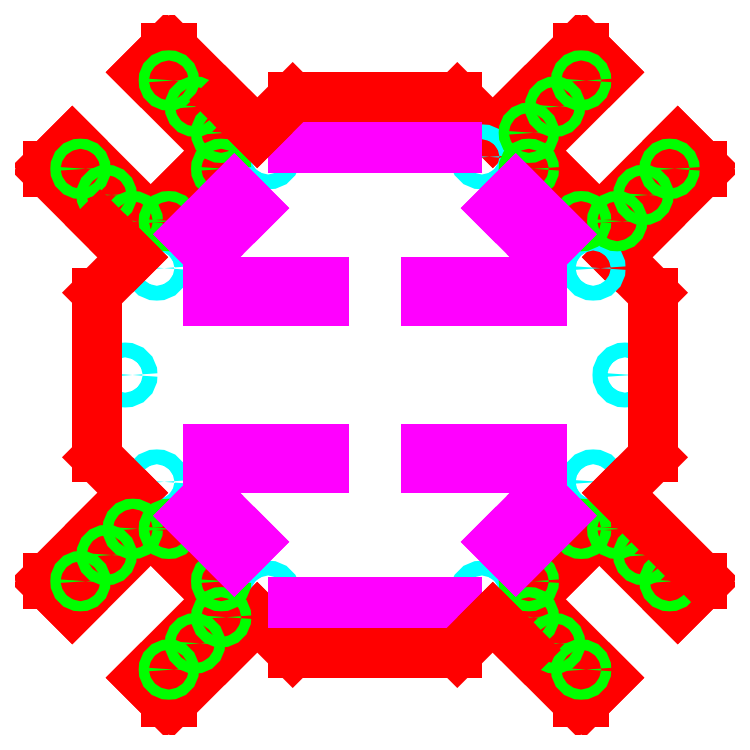
<metadata>
{"format":"dxf","ext":"dxf","renderer":"ezdxf+matplotlib","layout":"modelspace","background":"white","min_lineweight":24,"dpi":150}
</metadata>
<code>
0
SECTION
2
ENTITIES
0
LINE
8
0
10
48.44
20
-33.59
11
41.01
21
-41.01
0
LINE
8
0
10
70.71
20
-43.84
11
70.71
21
-45.25
0
LINE
8
0
10
65.41
20
-50.56
11
48.44
21
-33.59
0
LINE
8
0
10
65.41
20
-50.56
11
70.71
21
-45.25
0
LINE
8
0
10
48.44
20
33.59
11
41.01
21
41.01
0
LINE
8
0
10
70.71
20
43.84
11
70.71
21
45.25
0
LINE
8
0
10
70.71
20
43.84
11
59.4
21
32.53
0
LINE
8
0
10
65.41
20
50.56
11
48.44
21
33.59
0
LINE
8
0
10
65.41
20
50.56
11
70.71
21
45.25
0
LINE
8
0
10
33.59
20
-48.44
11
41.01
21
-41.01
0
LINE
8
0
10
43.84
20
-70.71
11
45.25
21
-70.71
0
LINE
8
0
10
43.84
20
-70.71
11
32.53
21
-59.4
0
LINE
8
0
10
50.56
20
-65.41
11
33.59
21
-48.44
0
LINE
8
0
10
50.56
20
-65.41
11
45.25
21
-70.71
0
LINE
8
0
10
-33.59
20
-48.44
11
-41.01
21
-41.01
0
LINE
8
0
10
-43.84
20
-70.71
11
-45.25
21
-70.71
0
LINE
8
0
10
-43.84
20
-70.71
11
-32.53
21
-59.4
0
LINE
8
0
10
-50.56
20
-65.41
11
-33.59
21
-48.44
0
LINE
8
0
10
-50.56
20
-65.41
11
-45.25
21
-70.71
0
LINE
8
0
10
-33.59
20
48.44
11
-41.01
21
41.01
0
LINE
8
0
10
-43.84
20
70.71
11
-45.25
21
70.71
0
LINE
8
0
10
-43.84
20
70.71
11
-32.53
21
59.4
0
LINE
8
0
10
-50.56
20
65.41
11
-33.59
21
48.44
0
LINE
8
0
10
-50.56
20
65.41
11
-45.25
21
70.71
0
LINE
8
0
10
33.59
20
48.44
11
41.01
21
41.01
0
LINE
8
0
10
43.84
20
70.71
11
45.25
21
70.71
0
LINE
8
0
10
43.84
20
70.71
11
32.53
21
59.4
0
LINE
8
0
10
50.56
20
65.41
11
33.59
21
48.44
0
LINE
8
0
10
50.56
20
65.41
11
45.25
21
70.71
0
LINE
8
0
10
-48.44
20
33.59
11
-41.01
21
41.01
0
LINE
8
0
10
-70.71
20
43.84
11
-70.71
21
45.25
0
LINE
8
0
10
-70.71
20
43.84
11
-59.4
21
32.53
0
LINE
8
0
10
-65.41
20
50.56
11
-48.44
21
33.59
0
LINE
8
0
10
-65.41
20
50.56
11
-70.71
21
45.25
0
LINE
8
0
10
-48.44
20
-33.59
11
-41.01
21
-41.01
0
LINE
8
0
10
-70.71
20
-43.84
11
-70.71
21
-45.25
0
LINE
8
0
10
-70.71
20
-43.84
11
-59.4
21
-32.53
0
LINE
8
0
10
-65.41
20
-50.56
11
-48.44
21
-33.59
0
LINE
8
0
10
-65.41
20
-50.56
11
-70.71
21
-45.25
0
LINE
8
0
10
59.4
20
32.53
11
52.33
21
25.46
0
LINE
8
0
10
-32.53
20
-59.4
11
-25.46
21
-52.33
0
LINE
8
0
10
32.53
20
59.4
11
25.46
21
52.33
0
LINE
8
0
10
-59.4
20
-32.53
11
-52.33
21
-25.46
0
CIRCLE
8
plates_mounting_holes
10
-23.09
20
-47.13
40
1.6
0
CIRCLE
8
plates_mounting_holes
10
-47.13
20
-23.09
40
1.6
0
LINE
8
0
10
-25.46
20
-52.33
11
-17.78
21
-60
0
LINE
8
0
10
-52.33
20
-25.46
11
-60
21
-17.78
0
LINE
8
0
10
25.46
20
52.33
11
17.78
21
60
0
LINE
8
0
10
52.33
20
25.46
11
60
21
17.78
0
CIRCLE
8
plates_mounting_holes
10
-23.09
20
47.13
40
1.6
0
CIRCLE
8
plates_mounting_holes
10
-47.13
20
23.09
40
1.6
0
CIRCLE
8
plates_mounting_holes
10
23.09
20
-47.13
40
1.6
0
CIRCLE
8
plates_mounting_holes
10
47.13
20
-23.09
40
1.6
0
CIRCLE
8
plates_mounting_holes
10
23.09
20
47.13
40
1.6
0
CIRCLE
8
plates_mounting_holes
10
47.13
20
23.09
40
1.6
0
CIRCLE
8
plates_mounting_holes
10
54
20
0
40
1.6
0
CIRCLE
8
plates_mounting_holes
10
-54
20
0
40
1.6
0
CIRCLE
8
servos_mounting_holes
10
44.55
20
-33.23
40
1.1
0
CIRCLE
8
servos_mounting_holes
10
52.33
20
-33.23
40
1.1
0
CIRCLE
8
servos_mounting_holes
10
57.98
20
-38.89
40
1.1
0
CIRCLE
8
servos_mounting_holes
10
63.64
20
-44.55
40
1.1
0
CIRCLE
8
servos_mounting_holes
10
44.55
20
33.23
40
1.1
0
CIRCLE
8
servos_mounting_holes
10
52.33
20
33.23
40
1.1
0
CIRCLE
8
servos_mounting_holes
10
57.98
20
38.89
40
1.1
0
CIRCLE
8
servos_mounting_holes
10
63.64
20
44.55
40
1.1
0
CIRCLE
8
servos_mounting_holes
10
33.23
20
-44.55
40
1.1
0
CIRCLE
8
servos_mounting_holes
10
33.23
20
-52.33
40
1.1
0
CIRCLE
8
servos_mounting_holes
10
38.89
20
-57.98
40
1.1
0
CIRCLE
8
servos_mounting_holes
10
44.55
20
-63.64
40
1.1
0
CIRCLE
8
servos_mounting_holes
10
-33.23
20
-44.55
40
1.1
0
CIRCLE
8
servos_mounting_holes
10
-33.23
20
-52.33
40
1.1
0
CIRCLE
8
servos_mounting_holes
10
-38.89
20
-57.98
40
1.1
0
CIRCLE
8
servos_mounting_holes
10
-44.55
20
-63.64
40
1.1
0
CIRCLE
8
servos_mounting_holes
10
-33.23
20
44.55
40
1.1
0
CIRCLE
8
servos_mounting_holes
10
-33.23
20
52.33
40
1.1
0
CIRCLE
8
servos_mounting_holes
10
-38.89
20
57.98
40
1.1
0
CIRCLE
8
servos_mounting_holes
10
-44.55
20
63.64
40
1.1
0
CIRCLE
8
servos_mounting_holes
10
33.23
20
44.55
40
1.1
0
CIRCLE
8
servos_mounting_holes
10
33.23
20
52.33
40
1.1
0
CIRCLE
8
servos_mounting_holes
10
38.89
20
57.98
40
1.1
0
CIRCLE
8
servos_mounting_holes
10
44.55
20
63.64
40
1.1
0
CIRCLE
8
servos_mounting_holes
10
-44.55
20
33.23
40
1.1
0
CIRCLE
8
servos_mounting_holes
10
-52.33
20
33.23
40
1.1
0
CIRCLE
8
servos_mounting_holes
10
-57.98
20
38.89
40
1.1
0
CIRCLE
8
servos_mounting_holes
10
-63.64
20
44.55
40
1.1
0
CIRCLE
8
servos_mounting_holes
10
-44.55
20
-33.23
40
1.1
0
CIRCLE
8
servos_mounting_holes
10
-52.33
20
-33.23
40
1.1
0
CIRCLE
8
servos_mounting_holes
10
-57.98
20
-38.89
40
1.1
0
CIRCLE
8
servos_mounting_holes
10
-63.64
20
-44.55
40
1.1
0
LINE
8
rectangular_holes
10
-36
20
20
11
-11
21
20
0
LINE
8
rectangular_holes
10
36
20
20
11
11
21
20
0
LINE
8
rectangular_holes
10
-36
20
-20
11
-11
21
-20
0
LINE
8
rectangular_holes
10
36
20
-20
11
11
21
-20
0
LINE
8
rectangular_holes
10
-30.41
20
-40.31
11
-40.31
21
-30.41
0
LINE
8
rectangular_holes
10
-26.16
20
-36.06
11
-36.06
21
-26.16
0
LINE
8
rectangular_holes
10
-40.31
20
-30.41
11
-36.06
21
-26.16
0
LINE
8
rectangular_holes
10
-26.16
20
-36.06
11
-30.41
21
-40.31
0
LINE
8
rectangular_holes
10
-30.41
20
40.31
11
-40.31
21
30.41
0
LINE
8
rectangular_holes
10
-26.16
20
36.06
11
-36.06
21
26.16
0
LINE
8
rectangular_holes
10
-40.31
20
30.41
11
-36.06
21
26.16
0
LINE
8
rectangular_holes
10
-26.16
20
36.06
11
-30.41
21
40.31
0
LINE
8
rectangular_holes
10
30.41
20
-40.31
11
40.31
21
-30.41
0
LINE
8
rectangular_holes
10
26.16
20
-36.06
11
36.06
21
-26.16
0
LINE
8
rectangular_holes
10
40.31
20
-30.41
11
36.06
21
-26.16
0
LINE
8
rectangular_holes
10
26.16
20
-36.06
11
30.41
21
-40.31
0
LINE
8
rectangular_holes
10
30.41
20
40.31
11
40.31
21
30.41
0
LINE
8
rectangular_holes
10
26.16
20
36.06
11
36.06
21
26.16
0
LINE
8
rectangular_holes
10
40.31
20
30.41
11
36.06
21
26.16
0
LINE
8
rectangular_holes
10
26.16
20
36.06
11
30.41
21
40.31
0
LINE
8
rectangular_holes
10
-5
20
-49
11
-5
21
-54
0
LINE
8
rectangular_holes
10
5
20
-49
11
5
21
-54
0
LINE
8
rectangular_holes
10
-17.78
20
-49
11
-17.78
21
-54
0
LINE
8
rectangular_holes
10
17.78
20
-49
11
17.78
21
-54
0
LINE
8
rectangular_holes
10
5
20
-49
11
17.78
21
-49
0
LINE
8
rectangular_holes
10
-17.78
20
-54
11
-5
21
-54
0
LINE
8
rectangular_holes
10
-17.78
20
-49
11
-5
21
-49
0
LINE
8
rectangular_holes
10
5
20
-54
11
17.78
21
-54
0
LINE
8
rectangular_holes
10
-5
20
49
11
-5
21
54
0
LINE
8
rectangular_holes
10
5
20
49
11
5
21
54
0
LINE
8
rectangular_holes
10
-17.78
20
49
11
-17.78
21
54
0
LINE
8
rectangular_holes
10
17.78
20
49
11
17.78
21
54
0
LINE
8
rectangular_holes
10
5
20
49
11
17.78
21
49
0
LINE
8
rectangular_holes
10
-17.78
20
54
11
-5
21
54
0
LINE
8
rectangular_holes
10
-17.78
20
49
11
-5
21
49
0
LINE
8
rectangular_holes
10
5
20
54
11
17.78
21
54
0
LINE
8
rectangular_holes
10
-11
20
20
11
-11
21
16
0
LINE
8
rectangular_holes
10
-11
20
16
11
-36
21
16
0
LINE
8
rectangular_holes
10
-36
20
16
11
-36
21
20
0
LINE
8
rectangular_holes
10
11
20
20
11
11
21
16
0
LINE
8
rectangular_holes
10
36
20
16
11
36
21
20
0
LINE
8
rectangular_holes
10
11
20
16
11
36
21
16
0
LINE
8
rectangular_holes
10
-36
20
-16
11
-36
21
-20
0
LINE
8
rectangular_holes
10
-11
20
-20
11
-11
21
-16
0
LINE
8
rectangular_holes
10
-11
20
-16
11
-36
21
-16
0
LINE
8
rectangular_holes
10
11
20
-20
11
11
21
-16
0
LINE
8
rectangular_holes
10
36
20
-16
11
36
21
-20
0
LINE
8
rectangular_holes
10
11
20
-16
11
36
21
-16
0
LINE
8
0
10
-59.4
20
32.53
11
-54.09
21
27.22
0
LINE
8
0
10
-32.53
20
59.4
11
-27.22
21
54.09
0
LINE
8
0
10
32.53
20
-59.4
11
27.22
21
-54.09
0
LINE
8
0
10
25.46
20
-52.33
11
17.78
21
-60
0
LINE
8
0
10
52.33
20
-25.46
11
60
21
-17.78
0
LINE
8
0
10
-25.46
20
52.33
11
-17.78
21
60
0
LINE
8
0
10
-52.33
20
25.46
11
-60
21
17.78
0
LINE
8
0
10
70.71
20
-43.84
11
52.33
21
-25.46
0
LINE
8
0
10
60
20
17.78
11
60
21
-17.78
0
LINE
8
0
10
27.22
20
-54.09
11
25.46
21
-52.33
0
LINE
8
0
10
17.78
20
-60
11
-17.78
21
-60
0
LINE
8
0
10
-60
20
-17.78
11
-60
21
17.78
0
LINE
8
0
10
-17.78
20
60
11
17.78
21
60
0
LINE
8
0
10
-25.46
20
52.33
11
-27.22
21
54.09
0
LINE
8
0
10
-52.33
20
25.46
11
-54.09
21
27.22
0
ENDSEC
0
EOF

</code>
